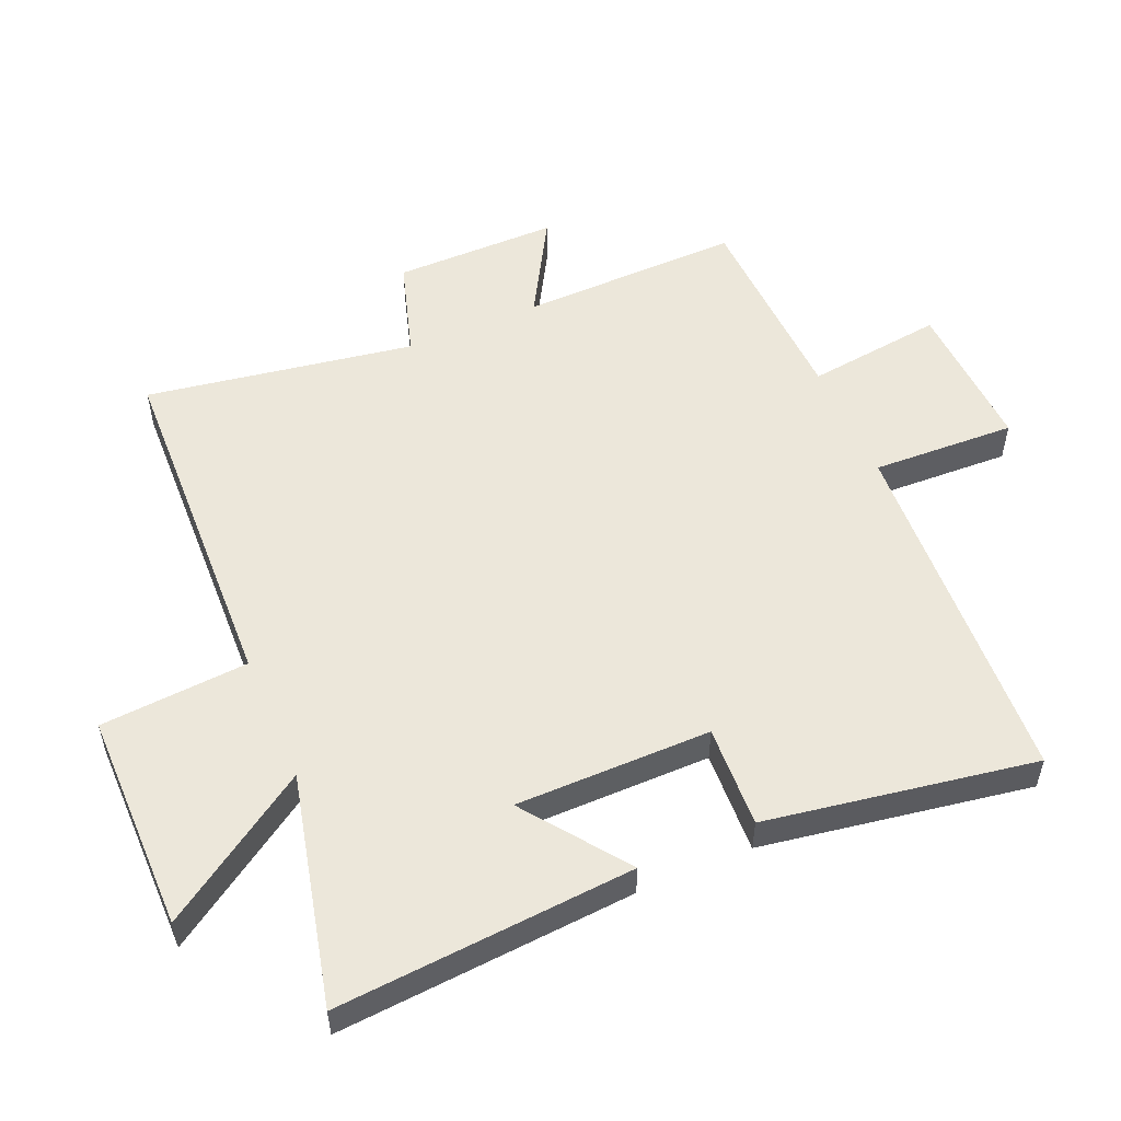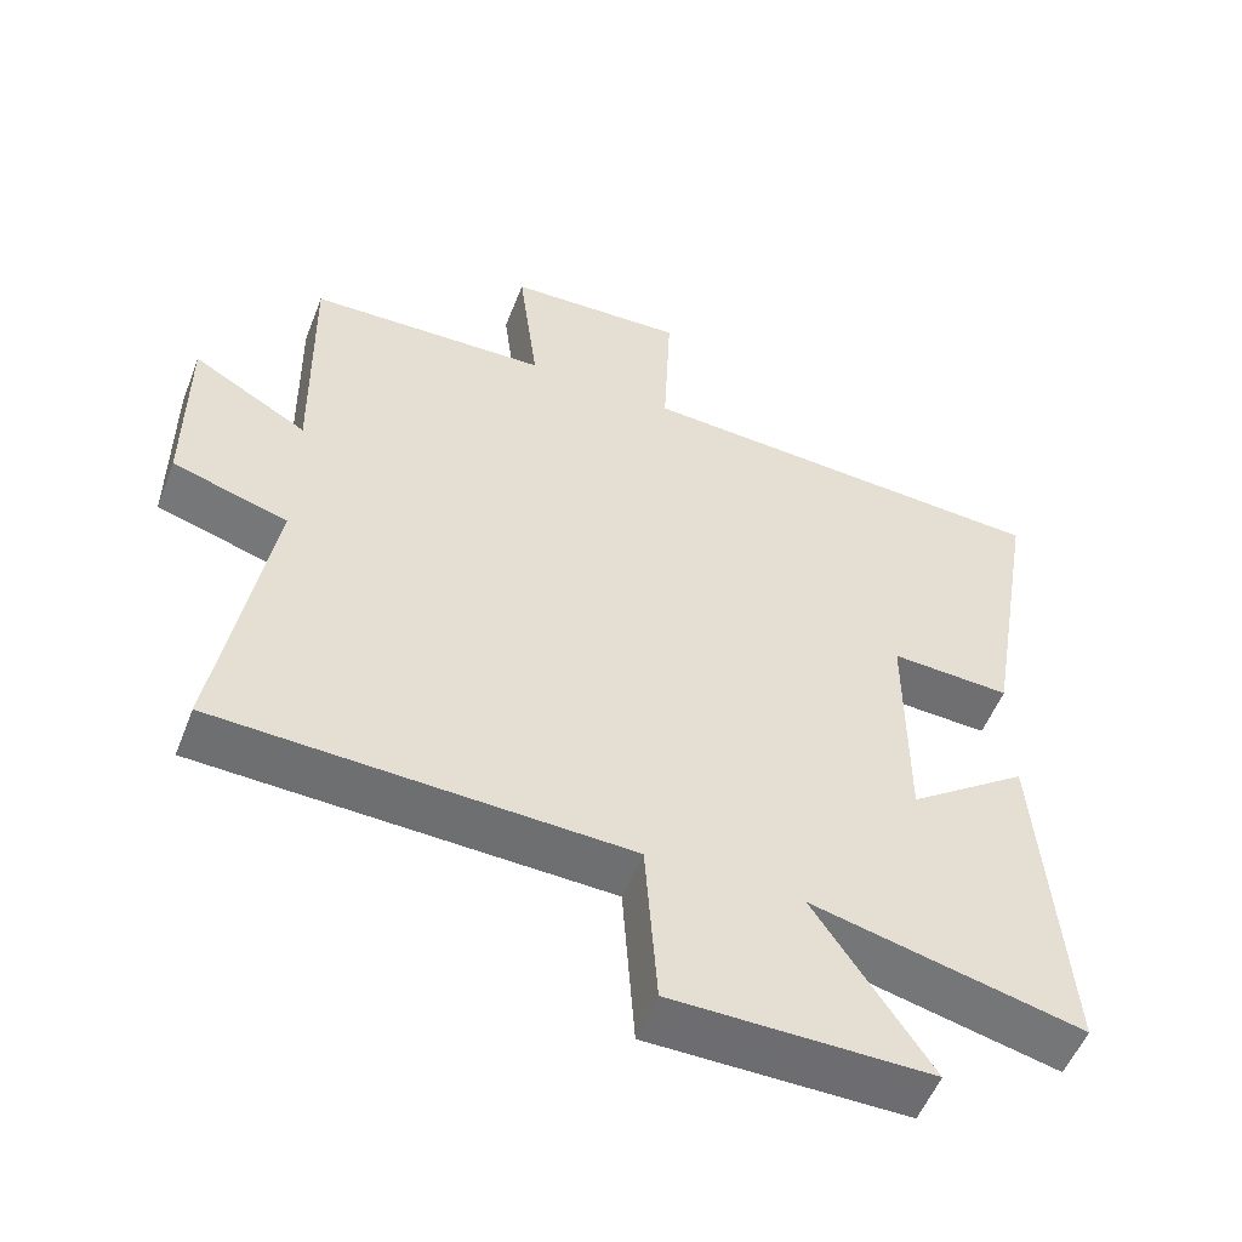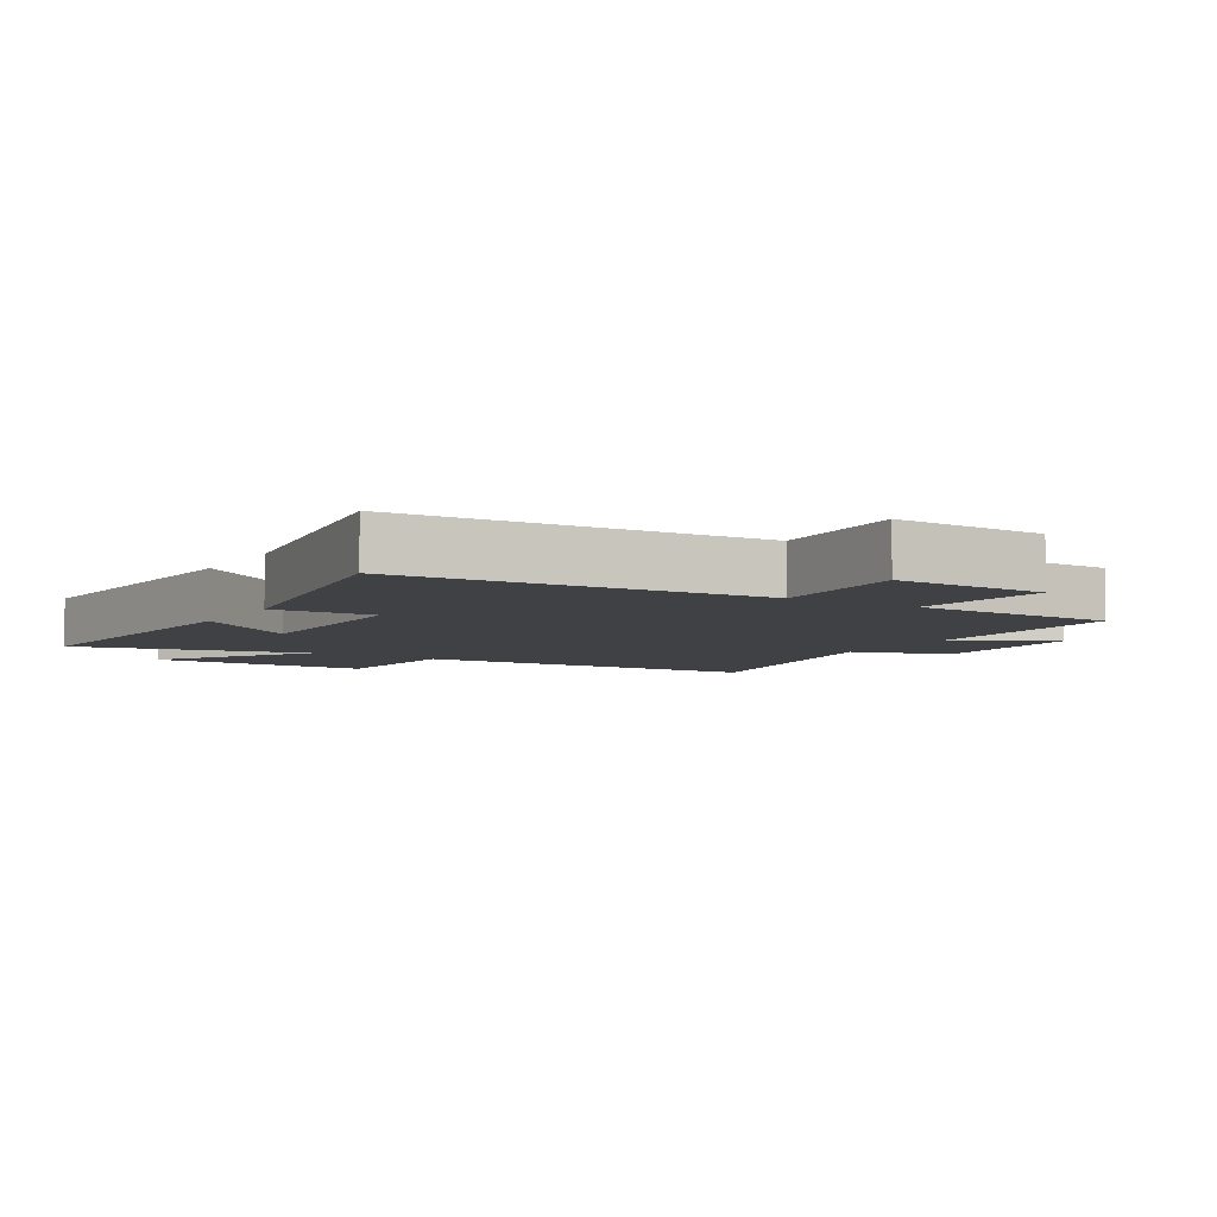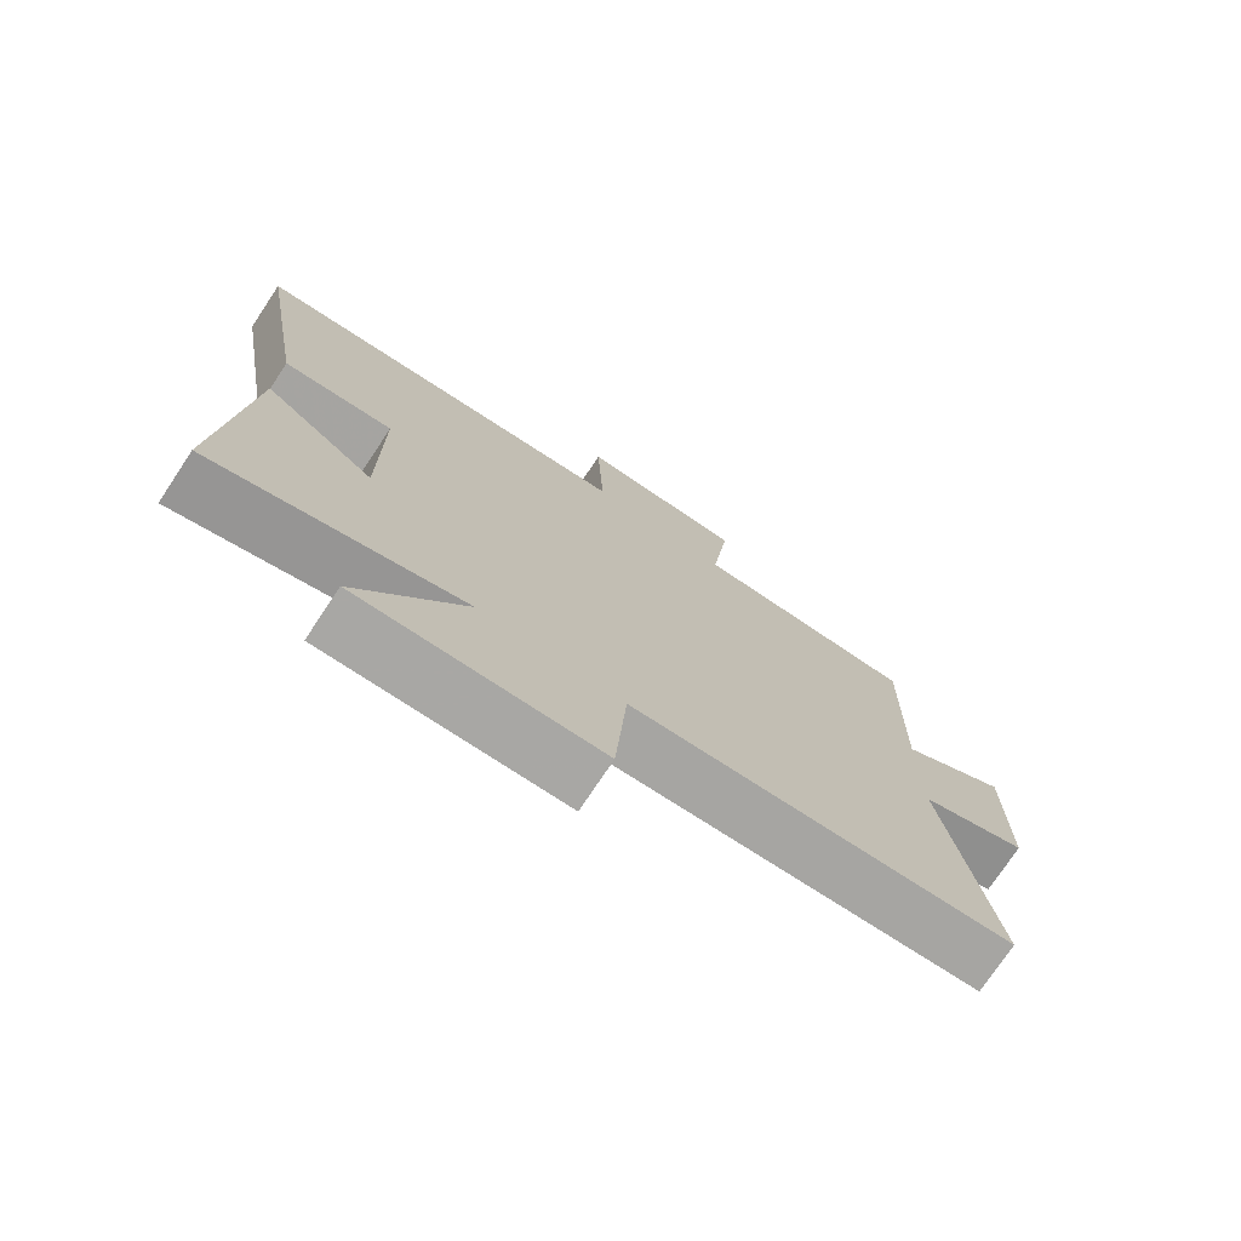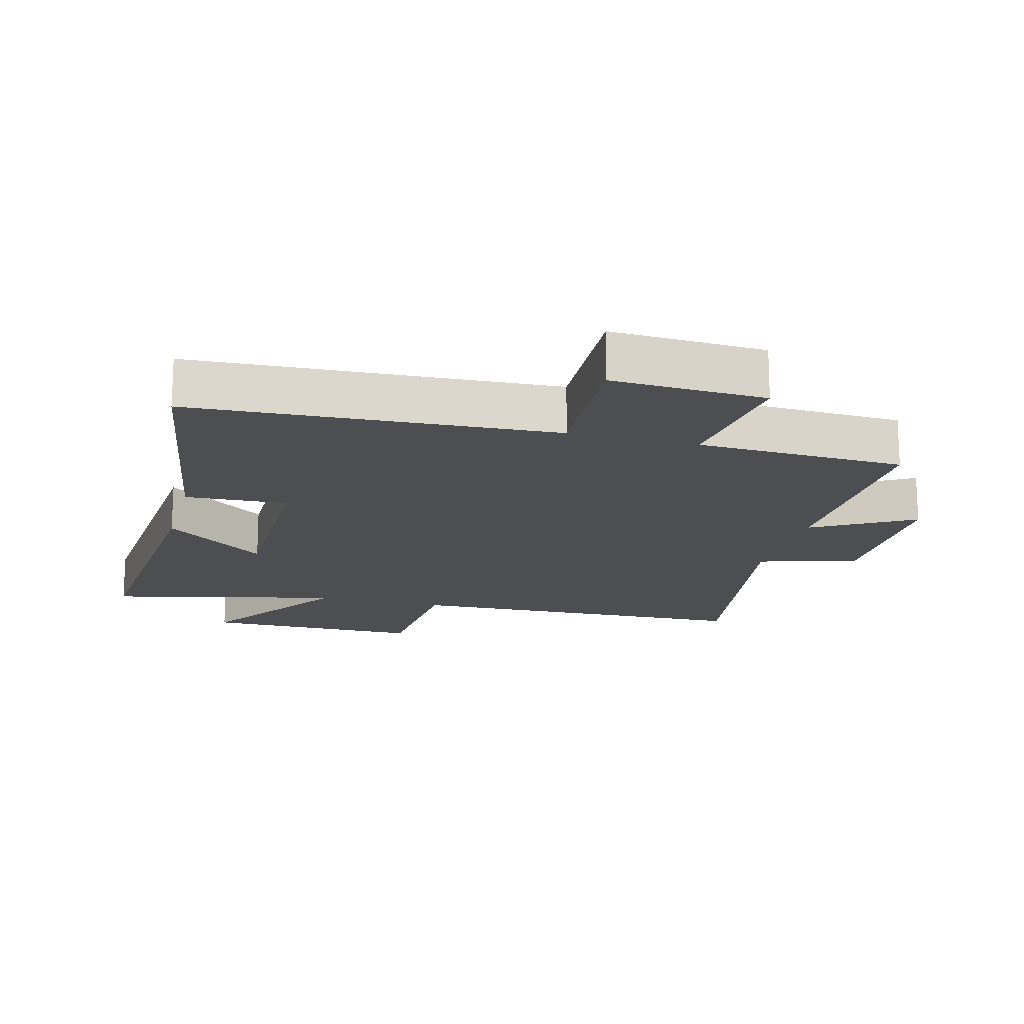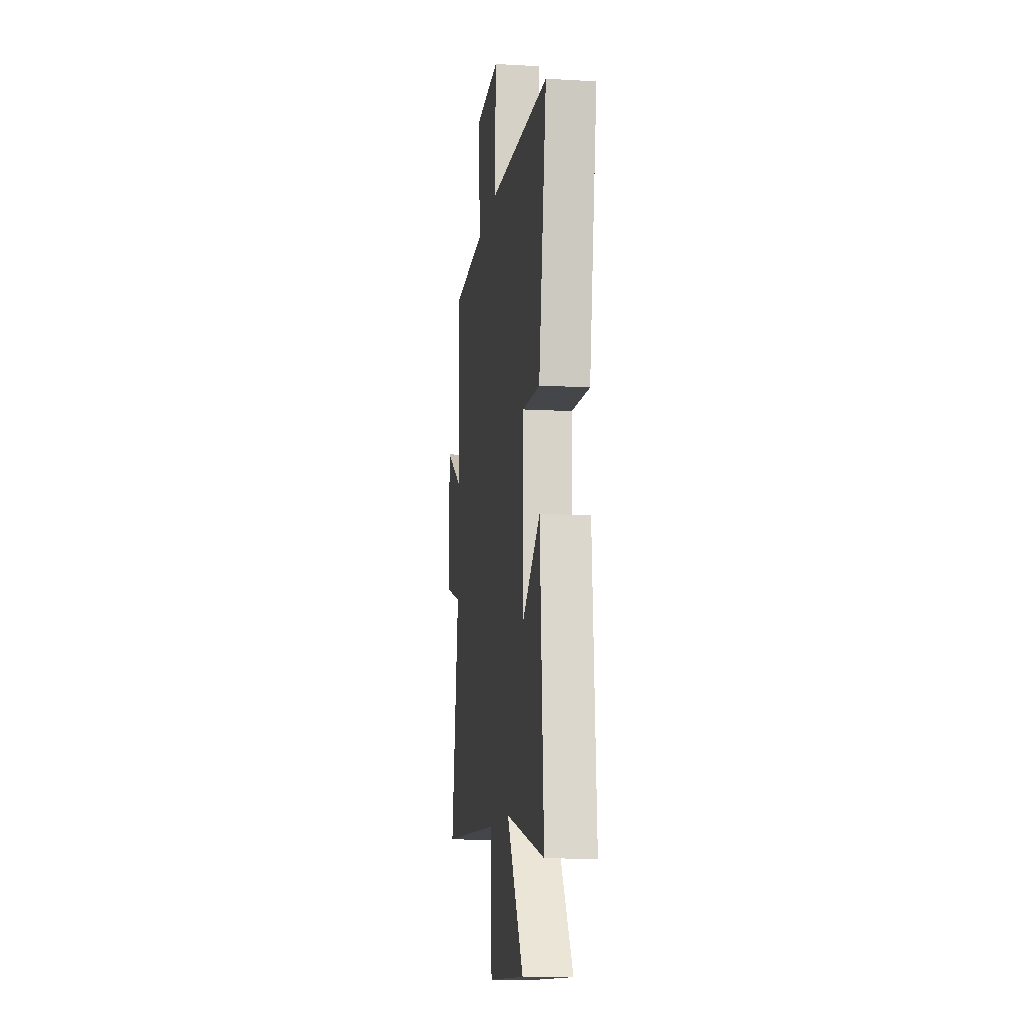
<metadata>
{"format":"obj","ext":"obj","renderer":"f3d","projection":"perspective","resolution":1024,"background":"white","views":[{"elev":53.5,"azim":-113.4,"up":"+Y"},{"elev":-54.0,"azim":158.9,"up":"+Z"},{"elev":-5.9,"azim":-31.3,"up":"+Y"},{"elev":-74.8,"azim":-33.6,"up":"+Z"},{"elev":-16.9,"azim":-15.0,"up":"+Y"},{"elev":-12.3,"azim":-97.6,"up":"+Z"}]}
</metadata>
<code>
v 0.569 0.07 -0.479
v 0.027 0.07 -0.5
v 0.011 0.07 -0.729
v -0.329 0.07 -0.731
v -0.177 0.07 -0.5
v -0.533 0.07 -0.585
v -0.5 0.07 -0.125
v -0.342 0.07 -0.241
v -0.342 0.07 0.061
v -0.5 0.07 0.053
v -0.57 0.07 0.468
v -0.013 0.07 0.5
v -0.023 0.07 0.722
v 0.213 0.07 0.712
v 0.187 0.07 0.5
v 0.506 0.07 0.489
v 0.5 0.07 0.147
v 0.653 0.07 0.236
v 0.653 0.07 -0.018
v 0.5 0.07 -0.065
v 0.569 0 -0.479
v 0.027 0 -0.5
v 0.011 0 -0.729
v -0.329 0 -0.731
v -0.177 0 -0.5
v -0.533 0 -0.585
v -0.5 0 -0.125
v -0.342 0 -0.241
v -0.342 0 0.061
v -0.5 0 0.053
v -0.57 0 0.468
v -0.013 0 0.5
v -0.023 0 0.722
v 0.213 0 0.712
v 0.187 0 0.5
v 0.506 0 0.489
v 0.5 0 0.147
v 0.653 0 0.236
v 0.653 0 -0.018
v 0.5 0 -0.065
f 17 18 19 20
f 15 16 17
f 15 17 20
f 12 13 14 15
f 11 12 15
f 10 11 15
f 9 10 15
f 20 1 2
f 15 20 2
f 9 15 2
f 8 9 2
f 5 6 7 8
f 2 3 4 5
f 2 5 8
f 40 39 38 37
f 37 36 35
f 40 37 35
f 35 34 33 32
f 35 32 31
f 35 31 30
f 35 30 29
f 22 21 40
f 22 40 35
f 22 35 29
f 22 29 28
f 28 27 26 25
f 25 24 23 22
f 28 25 22
f 1 21 22 2
f 2 22 23 3
f 3 23 24 4
f 4 24 25 5
f 5 25 26 6
f 6 26 27 7
f 7 27 28 8
f 8 28 29 9
f 9 29 30 10
f 10 30 31 11
f 11 31 32 12
f 12 32 33 13
f 13 33 34 14
f 14 34 35 15
f 15 35 36 16
f 16 36 37 17
f 17 37 38 18
f 18 38 39 19
f 19 39 40 20
f 20 40 21 1

</code>
